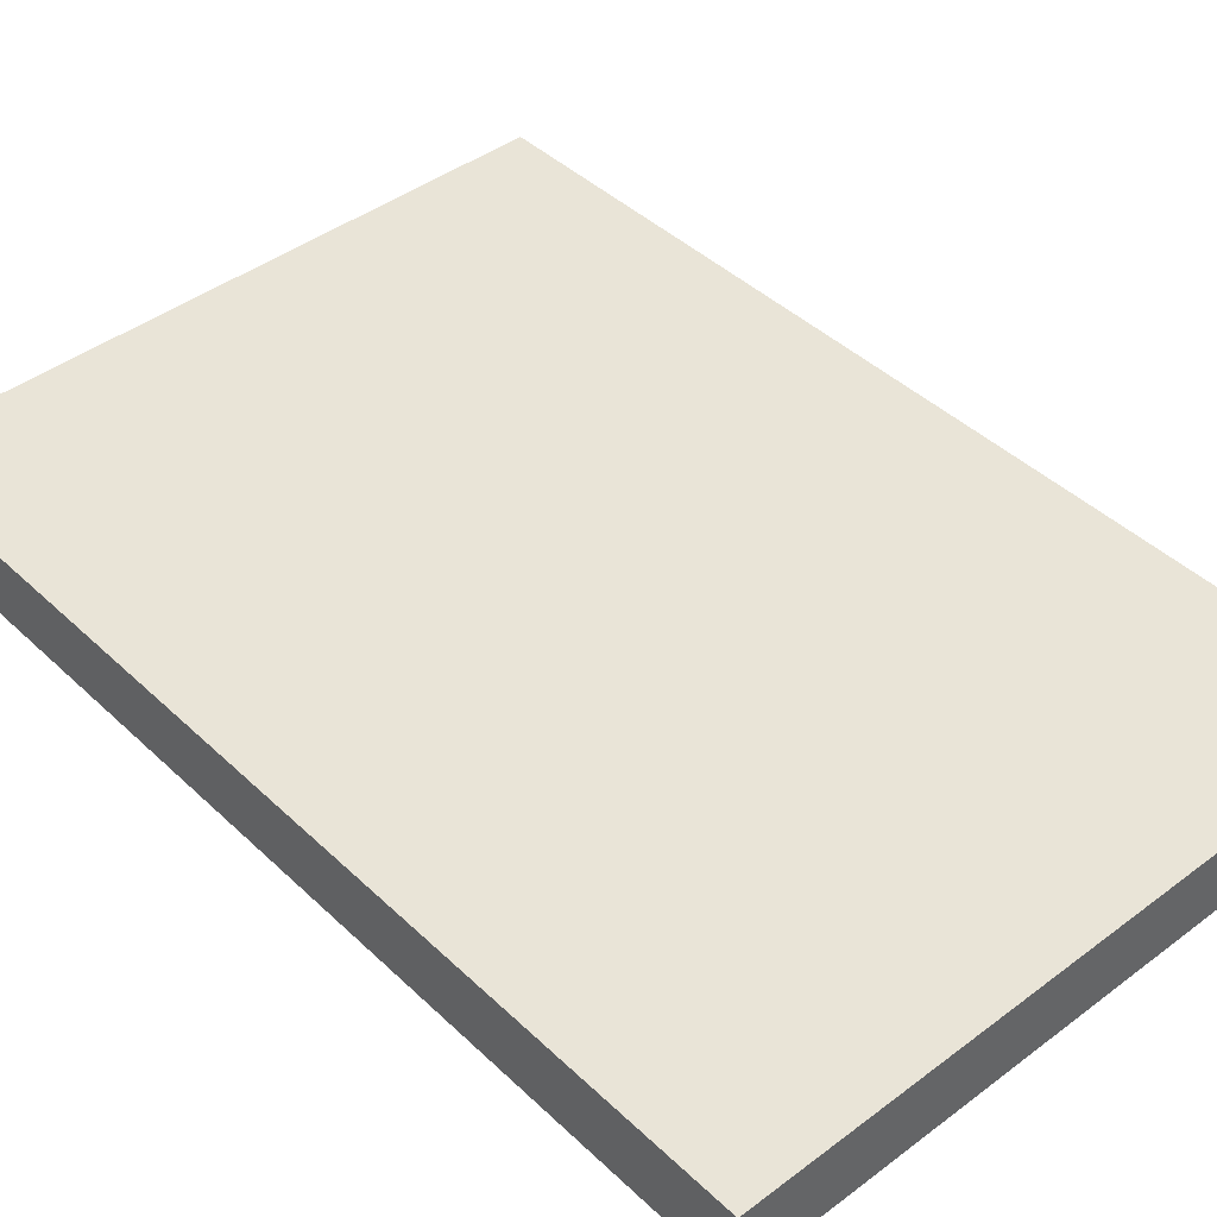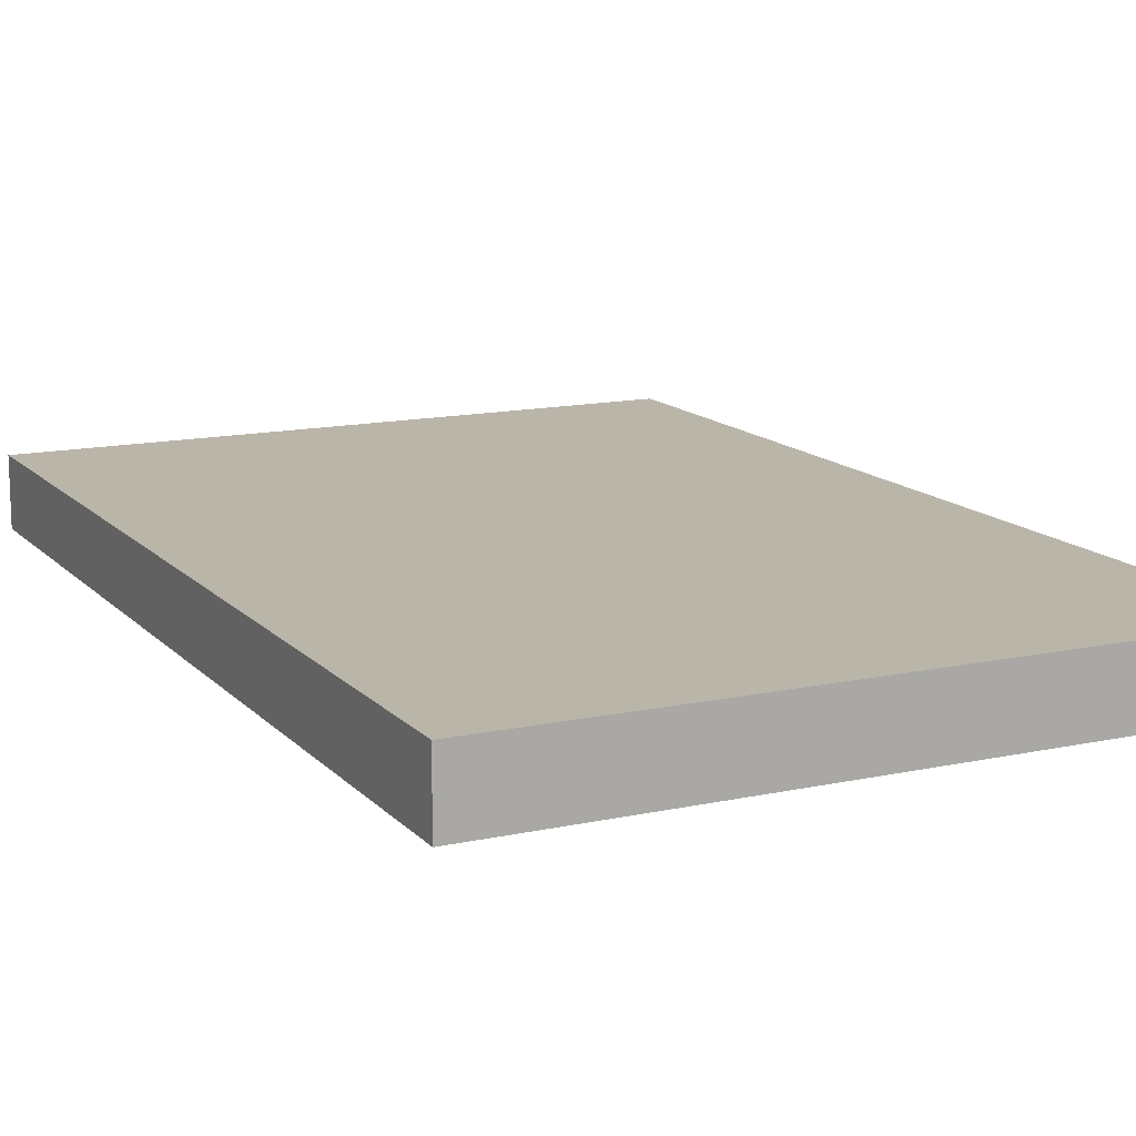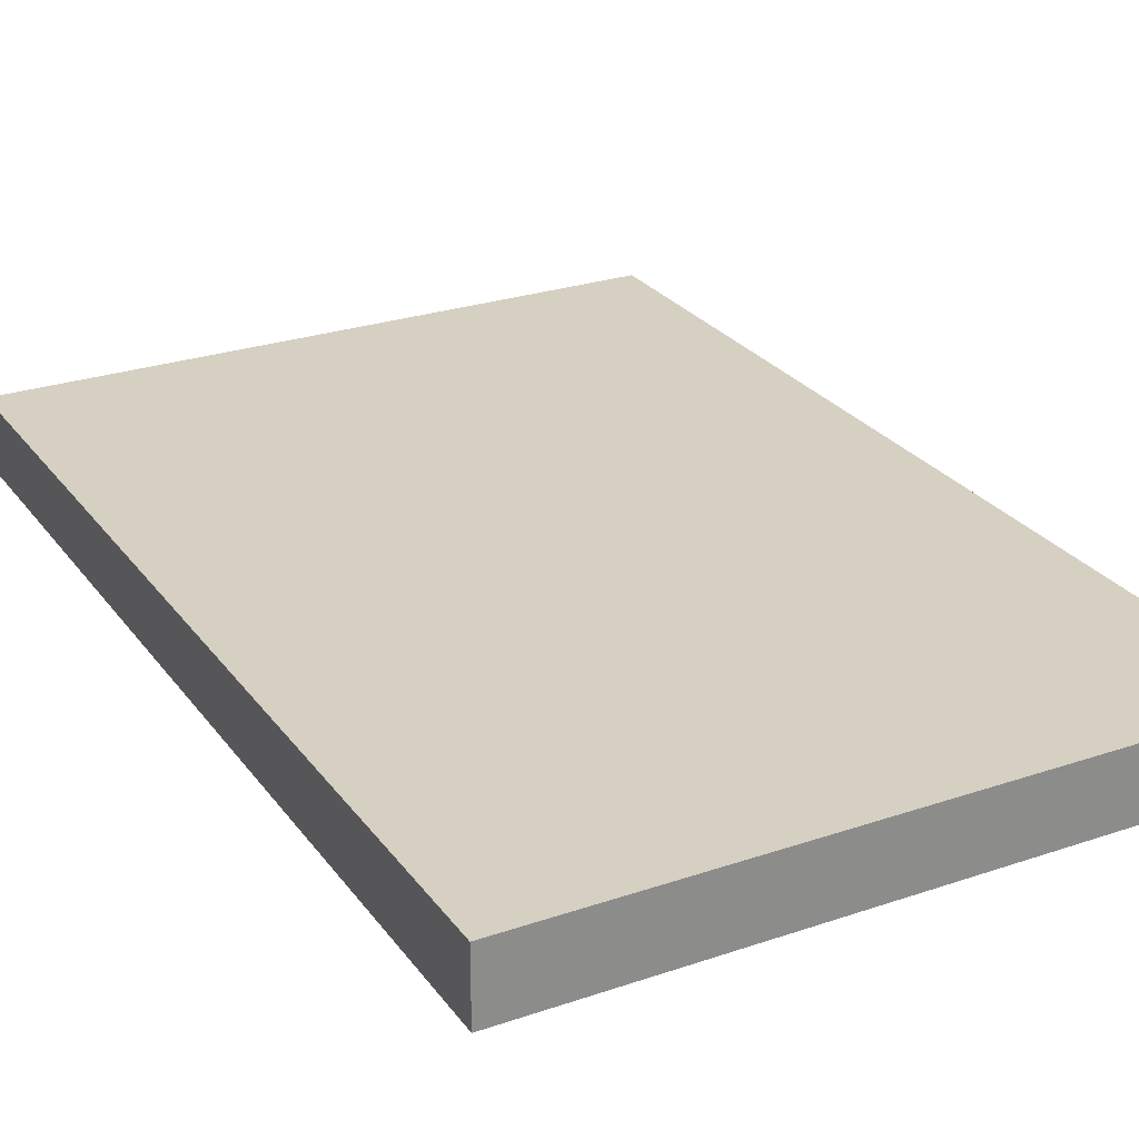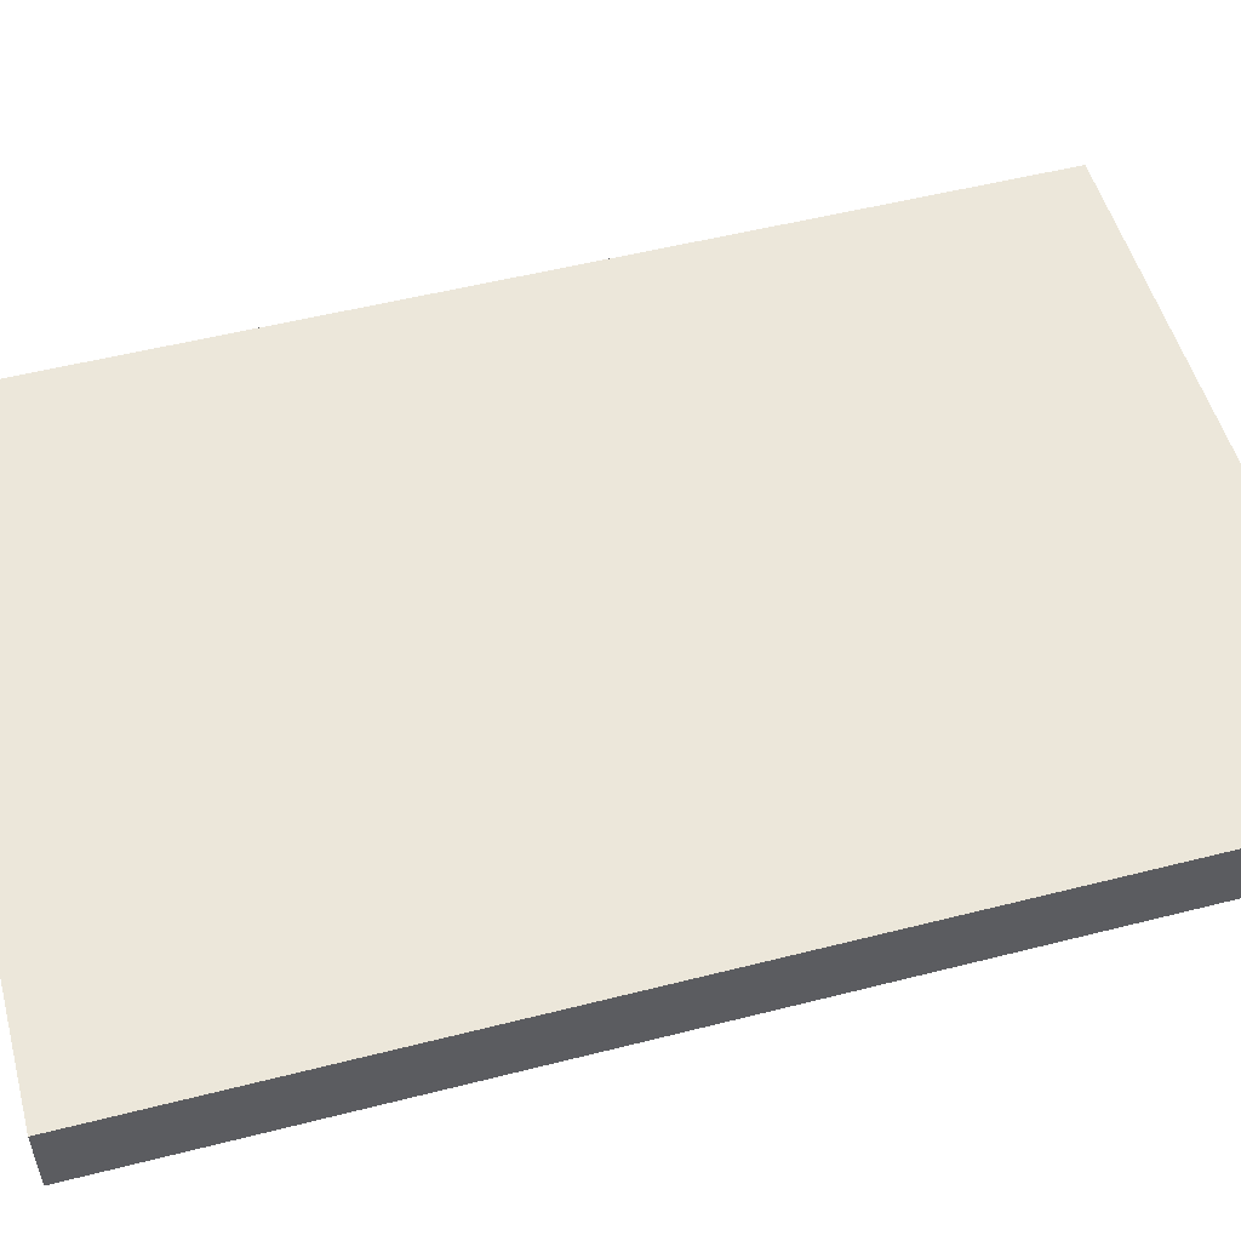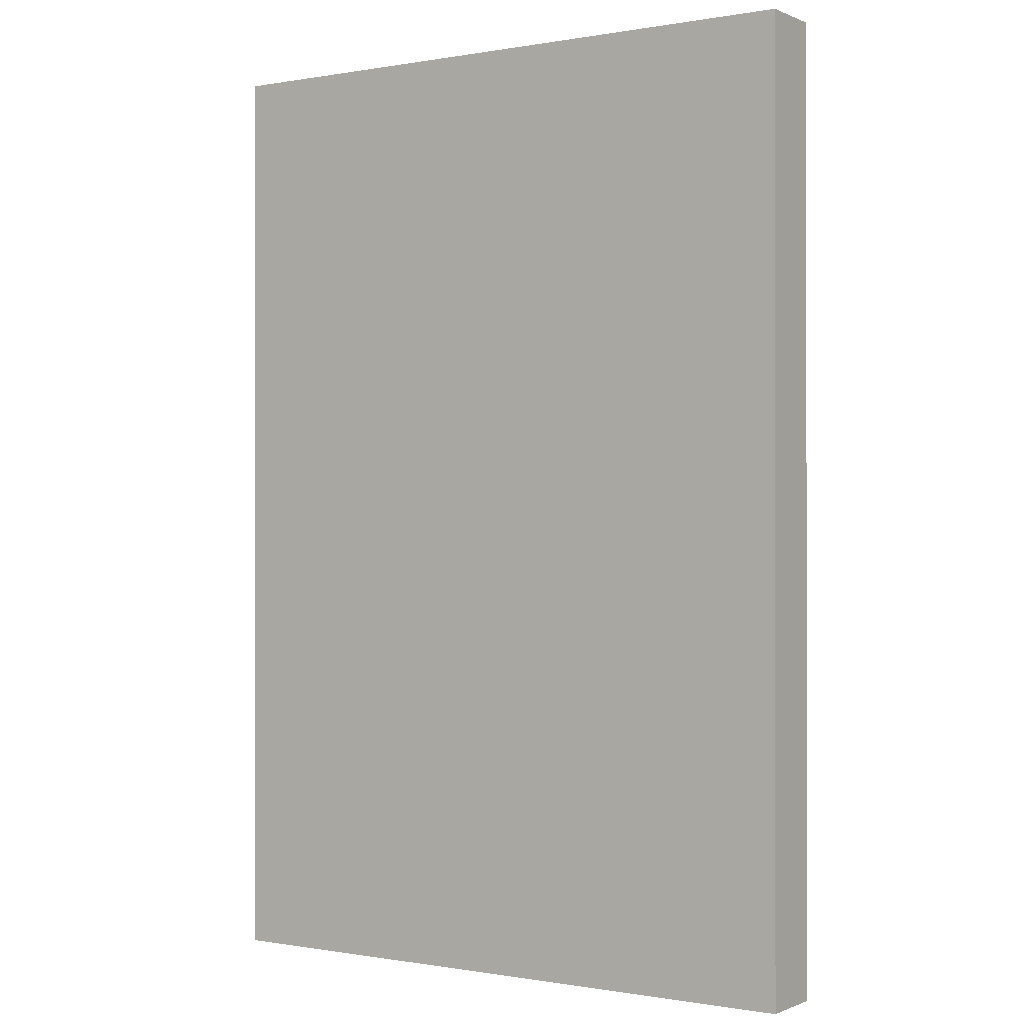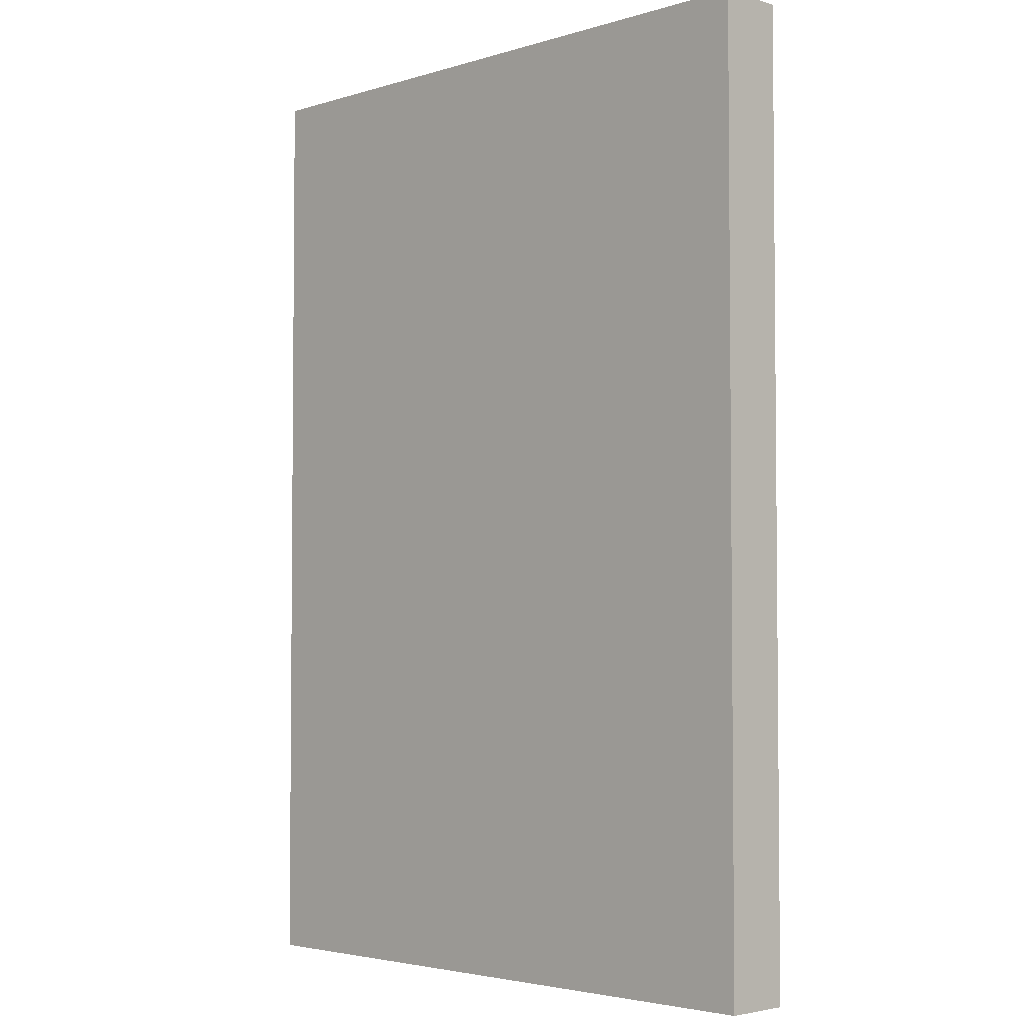
<metadata>
{"format":"obj","ext":"obj","renderer":"f3d","projection":"perspective","resolution":1024,"background":"white","views":[{"elev":42.8,"azim":-41.8,"up":"+Y"},{"elev":13.7,"azim":-26.0,"up":"+Y"},{"elev":26.5,"azim":151.9,"up":"+Y"},{"elev":52.5,"azim":74.7,"up":"+Y"},{"elev":-0.3,"azim":-146.2,"up":"+Z"},{"elev":-3.5,"azim":-134.7,"up":"+Z"}]}
</metadata>
<code>
v  -18.67 0 15.11
v  18.67 0 15.11
v  -18.67 0 -40.03
v  18.67 0 -40.03
v  -18.67 3.892 15.11
v  18.67 3.892 15.11
v  -18.67 3.892 -40.03
v  18.67 3.892 -40.03
g Box001
f 1 3 4 2
f 5 6 8 7
f 1 2 6 5
f 2 4 8 6
f 4 3 7 8
f 3 1 5 7

</code>
